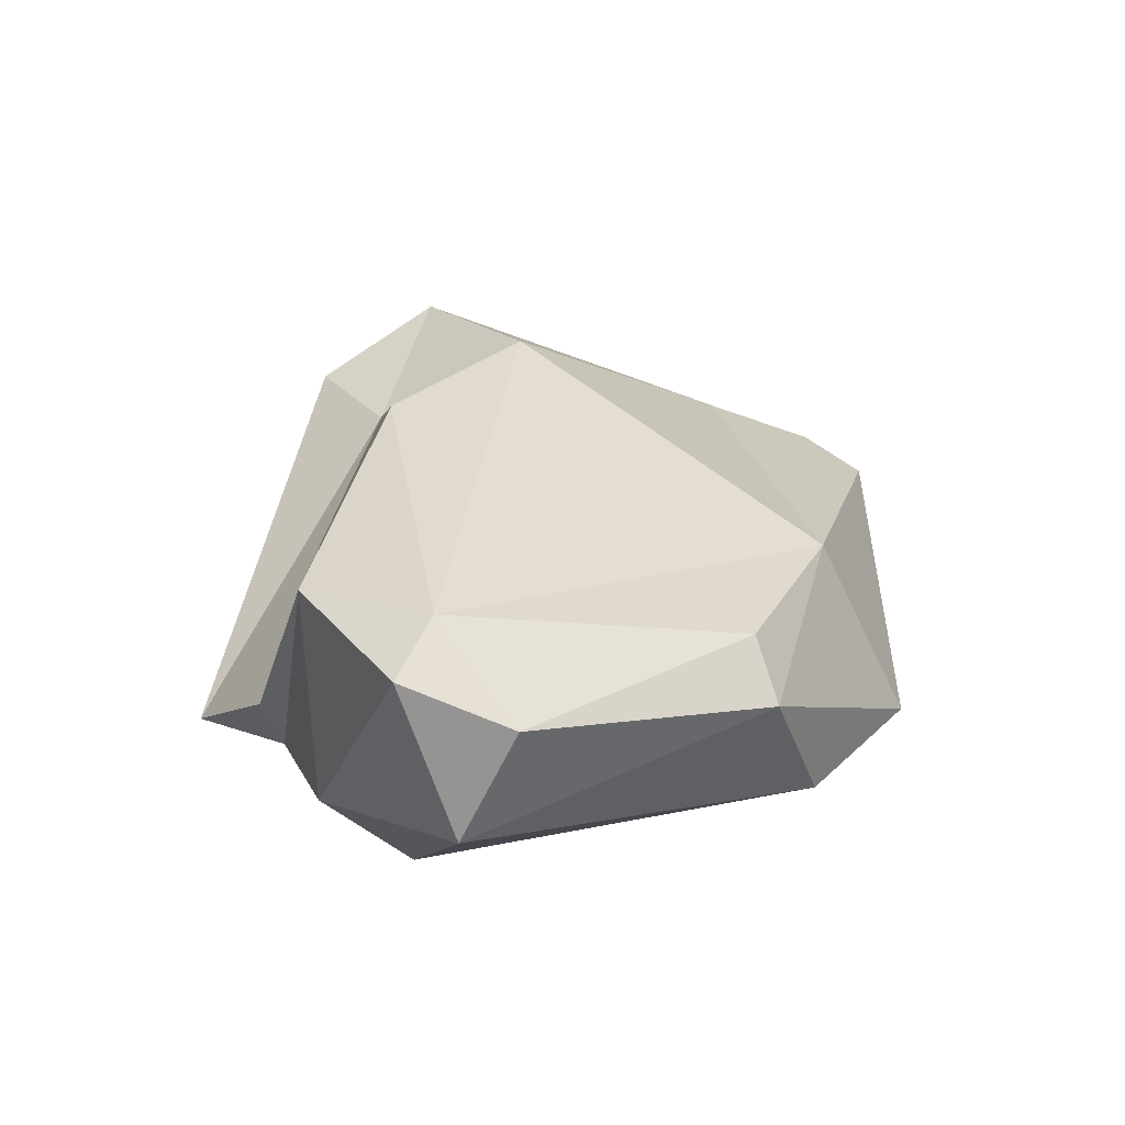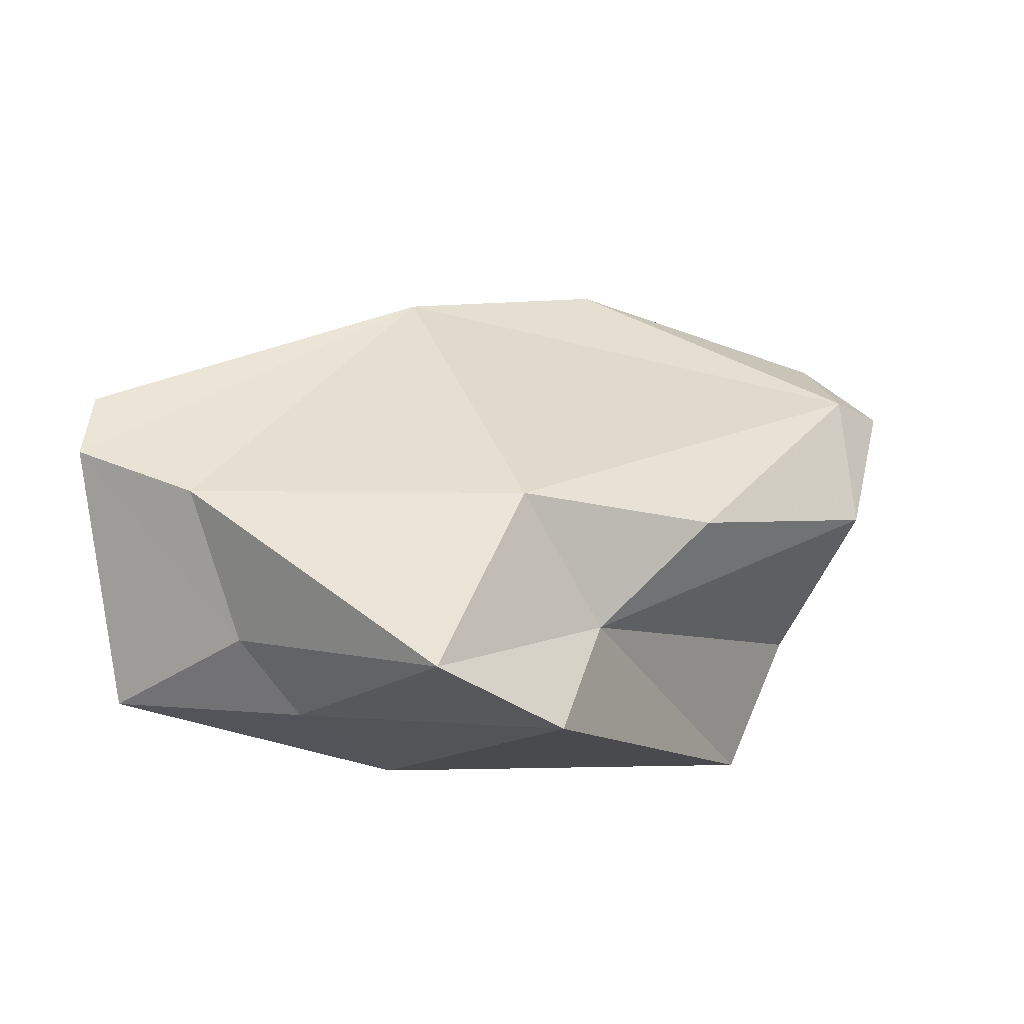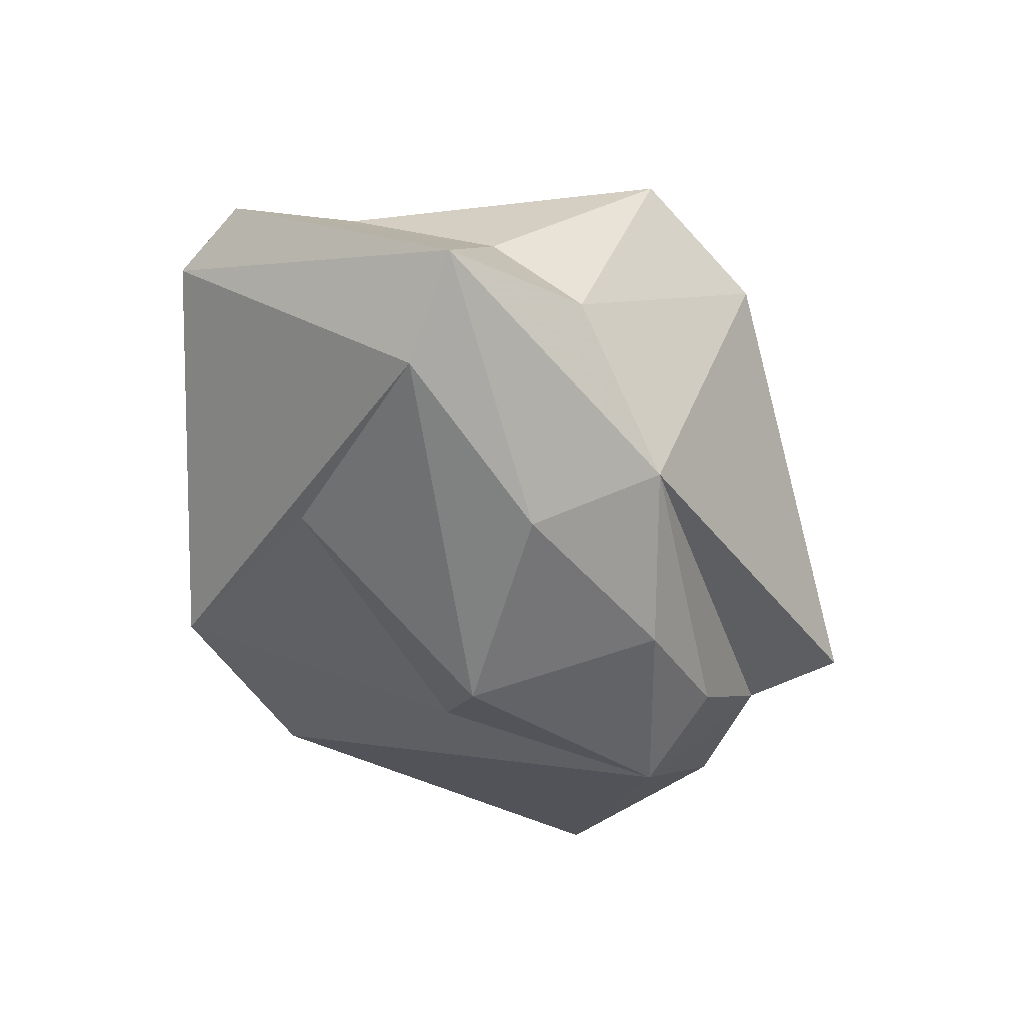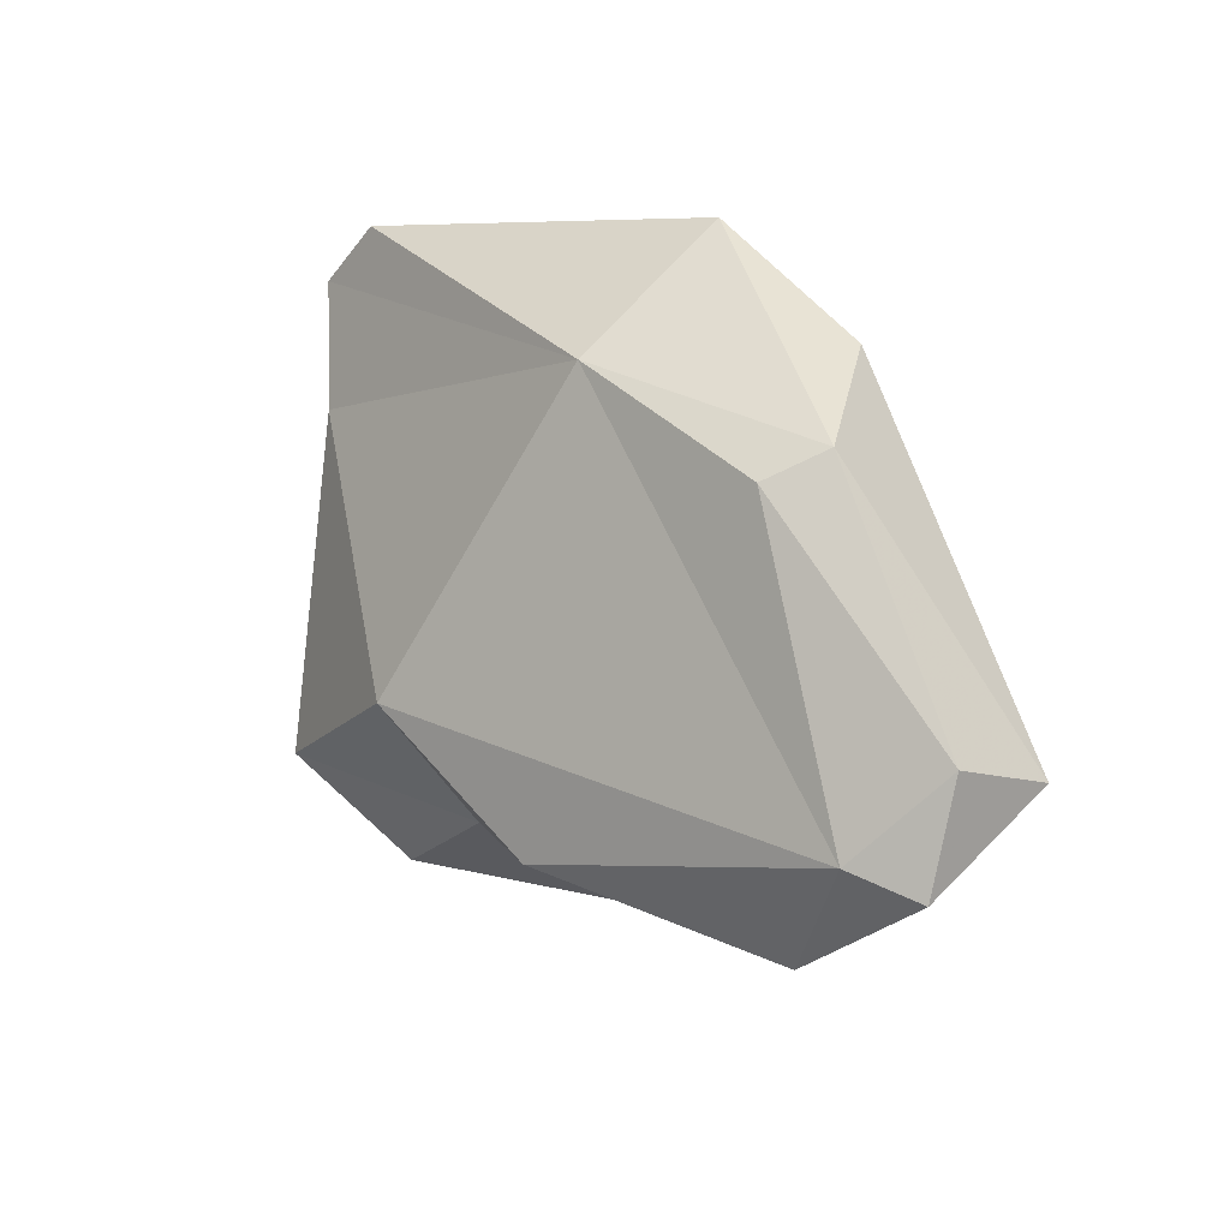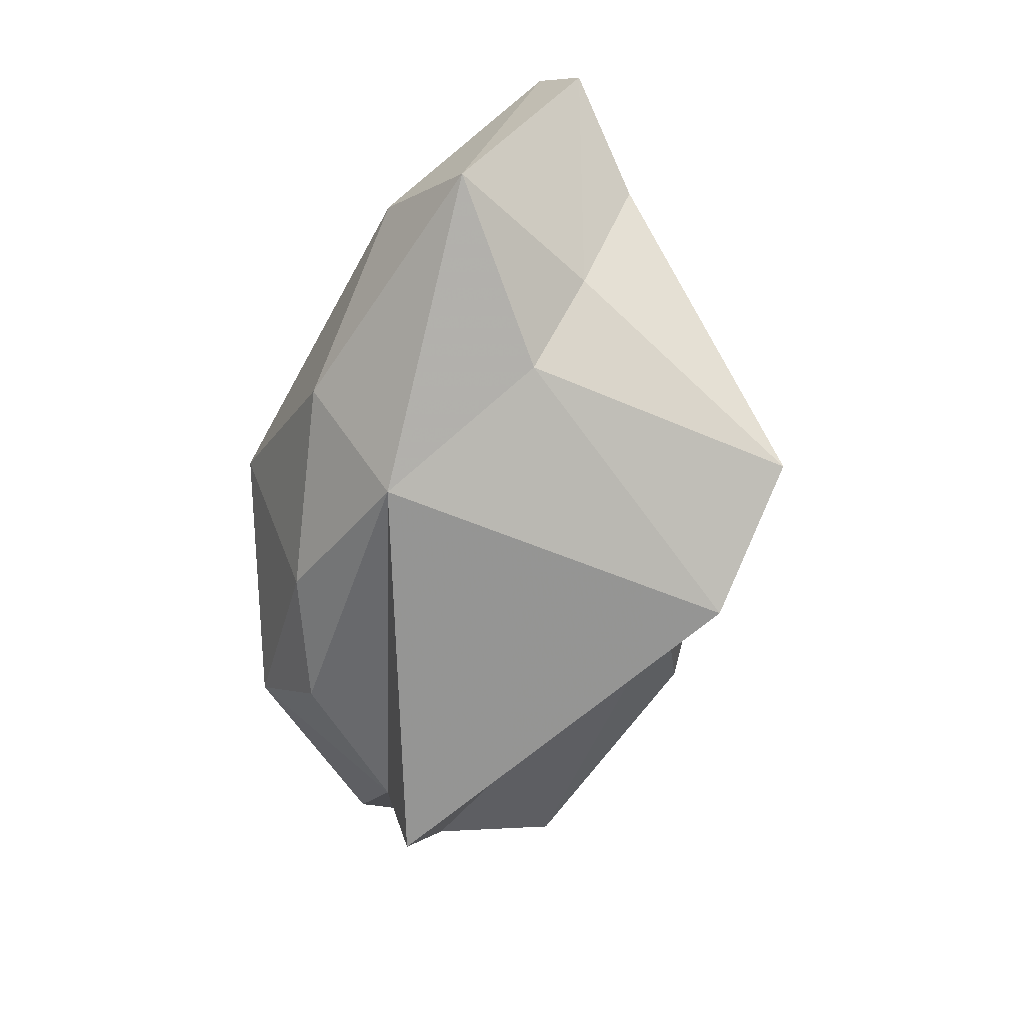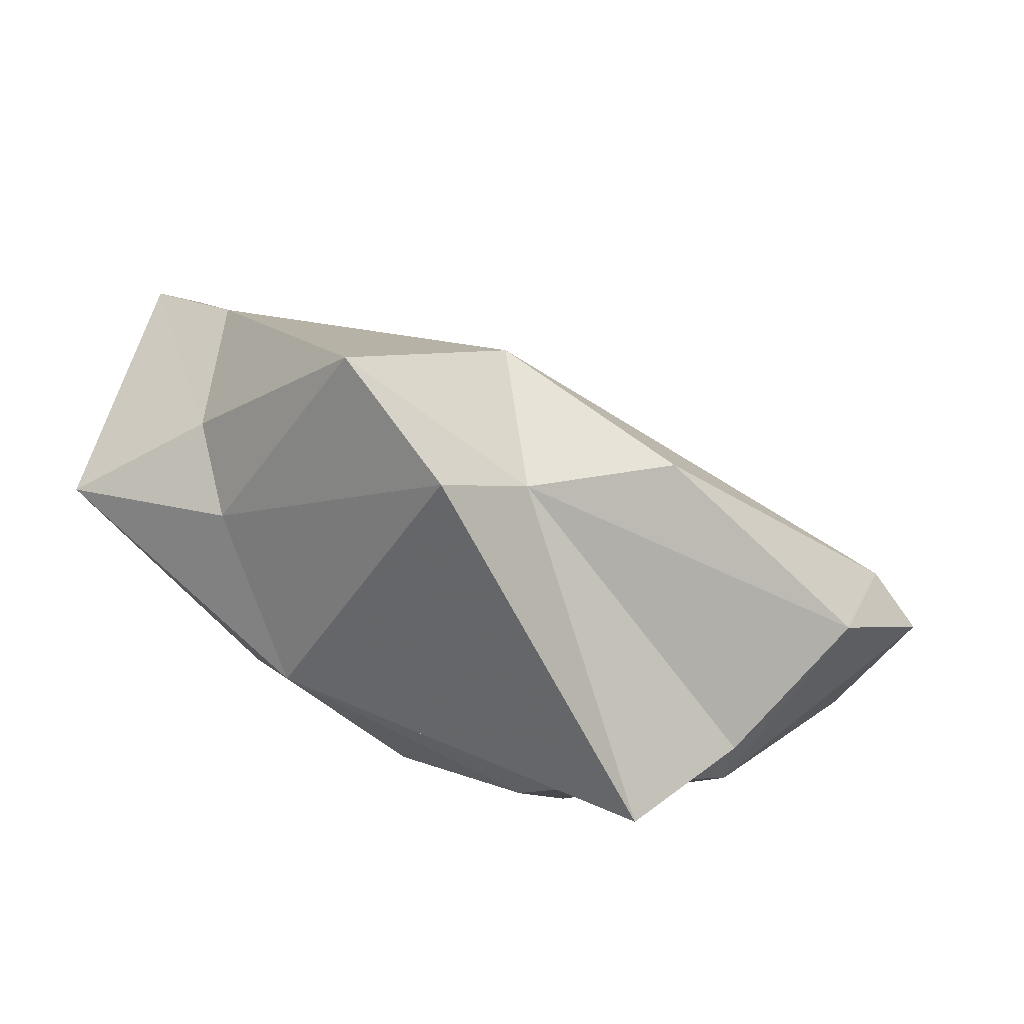
<metadata>
{"format":"obj","ext":"obj","renderer":"f3d","projection":"perspective","resolution":1024,"background":"white","views":[{"elev":-4.0,"azim":117.0,"up":"+Z"},{"elev":74.3,"azim":-10.0,"up":"+Z"},{"elev":-24.3,"azim":-64.5,"up":"+Z"},{"elev":45.7,"azim":73.8,"up":"+Y"},{"elev":-60.9,"azim":-77.3,"up":"+Y"},{"elev":32.8,"azim":14.0,"up":"+Z"}]}
</metadata>
<code>
v 159.2 294.8 75.14
v 158.2 293.3 77.32
v 165 290.8 73.84
v 158.9 301.4 79.2
v 161.9 293.9 79.61
v 158.5 299.5 80.34
v 163.1 293.4 72.22
v 166.3 296.6 69.26
v 162.6 299.7 73.41
v 163 292 78.03
v 167.8 292.1 70.59
v 166.9 291.5 83.6
v 161.3 297.7 81.07
v 165.3 304.8 72.18
v 169.4 298.9 70.11
v 171.2 292 70.07
v 168 303.6 76.31
v 174.8 292 71.28
v 169.6 304 70.23
v 169.8 289.8 81.33
v 169.8 295.9 81.84
v 173.2 304.5 72.18
v 171.3 292.5 79.85
v 172 294 68.33
v 179.2 299.4 69.17
v 174.9 289.5 71.92
v 173.2 303.9 73.86
v 176.6 294.1 69.97
v 177 292.7 72.25
v 180 299.2 74.13
v 174.7 294.9 79.59
v 179.7 301.2 71.6
v 179.6 295.5 74.78
v 181.3 299 72.64
g foo
f 2 3 10
f 16 3 11
f 11 3 7
f 24 16 11
f 7 3 2
f 8 24 11
f 2 1 7
f 8 11 7
f 8 7 1
f 20 10 3
f 20 3 26
f 18 26 3
f 18 3 16
f 5 2 10
f 24 18 16
f 28 18 24
f 4 1 2
f 24 8 15
f 9 8 1
f 8 9 15
f 20 12 10
f 29 26 18
f 12 5 10
f 29 18 33
f 13 5 12
f 28 33 18
f 13 6 5
f 5 6 2
f 25 28 24
f 2 6 4
f 25 24 19
f 19 24 15
f 4 14 1
f 9 14 15
f 14 19 15
f 1 14 9
f 12 20 23
f 26 23 20
f 21 12 23
f 23 26 29
f 23 29 33
f 13 12 21
f 33 28 34
f 21 17 13
f 17 6 13
f 25 34 28
f 32 34 25
f 4 6 17
f 32 25 22
f 25 19 22
f 14 4 17
f 17 22 14
f 19 14 22
f 23 31 21
f 23 33 31
f 30 21 31
f 30 31 33
f 33 34 30
f 17 21 30
f 27 17 30
f 32 27 30
f 34 32 30
f 22 27 32
f 22 17 27
g

</code>
